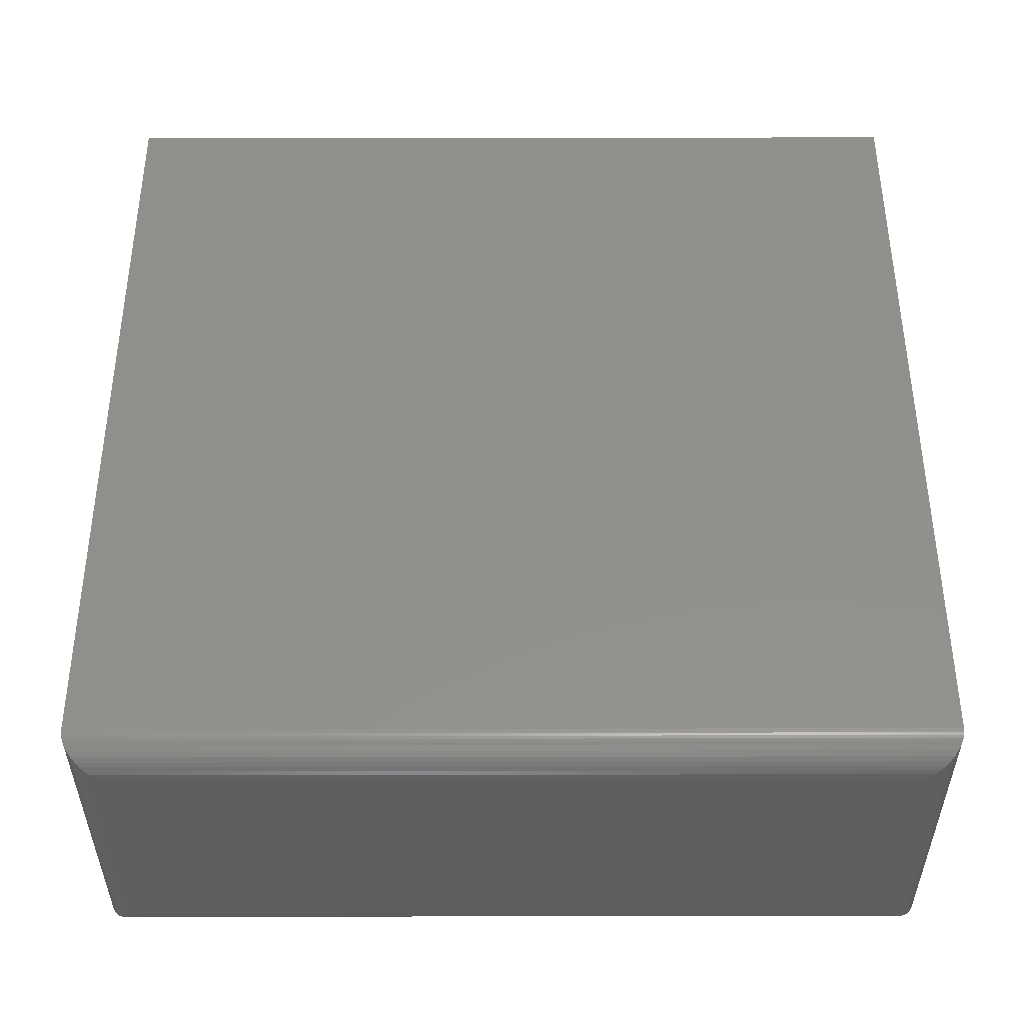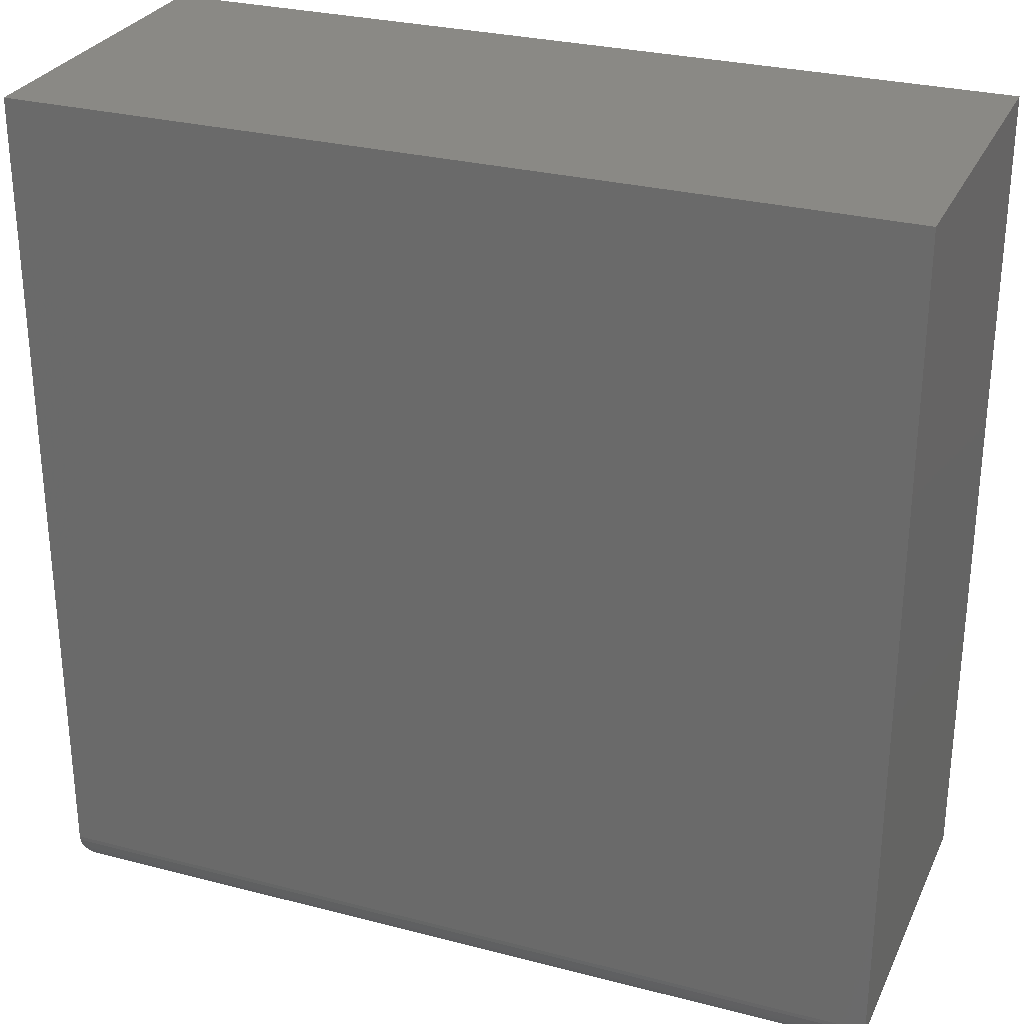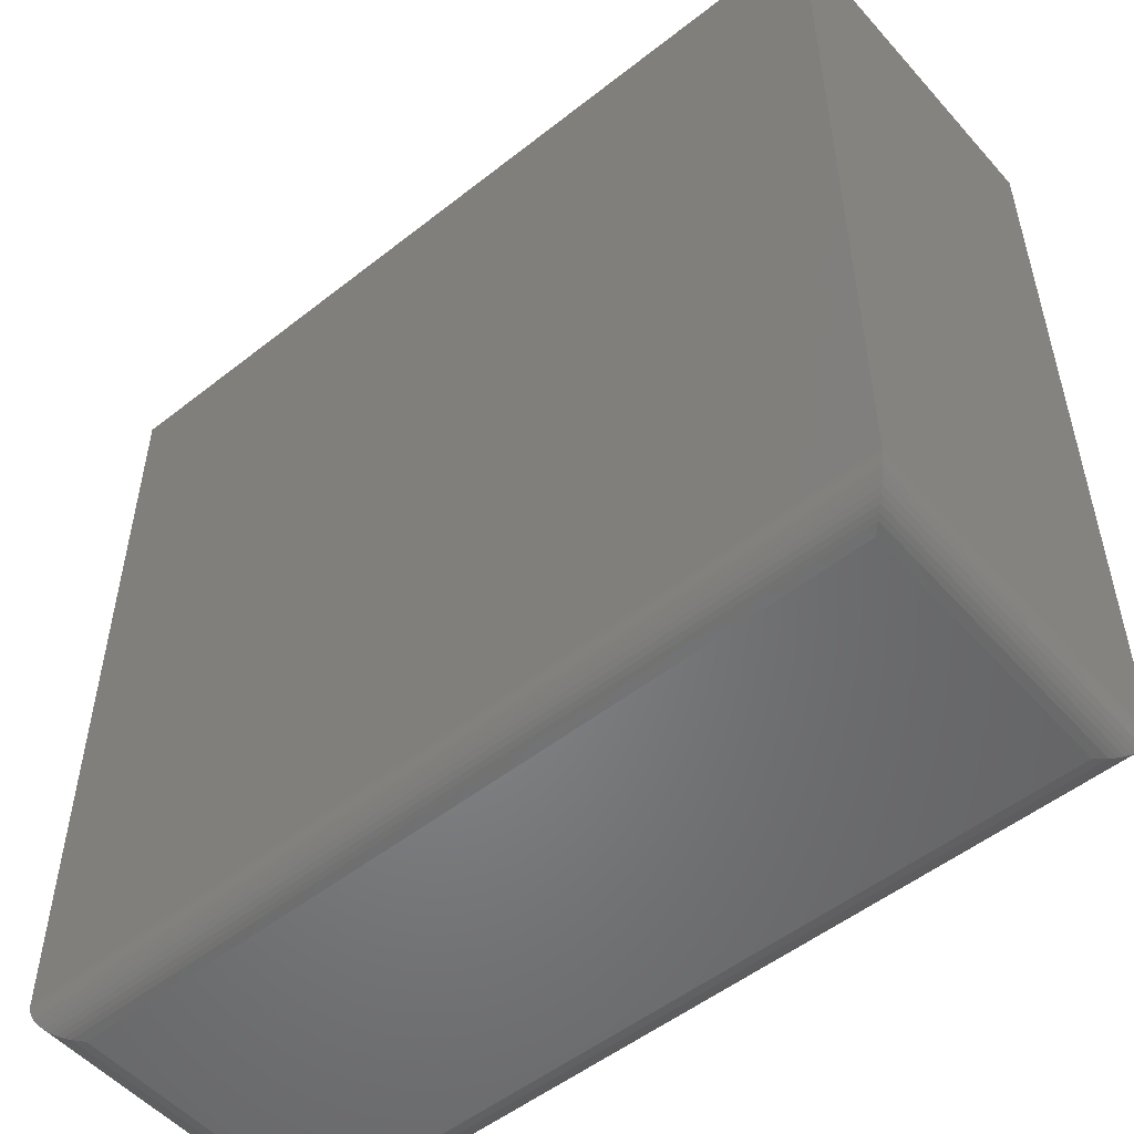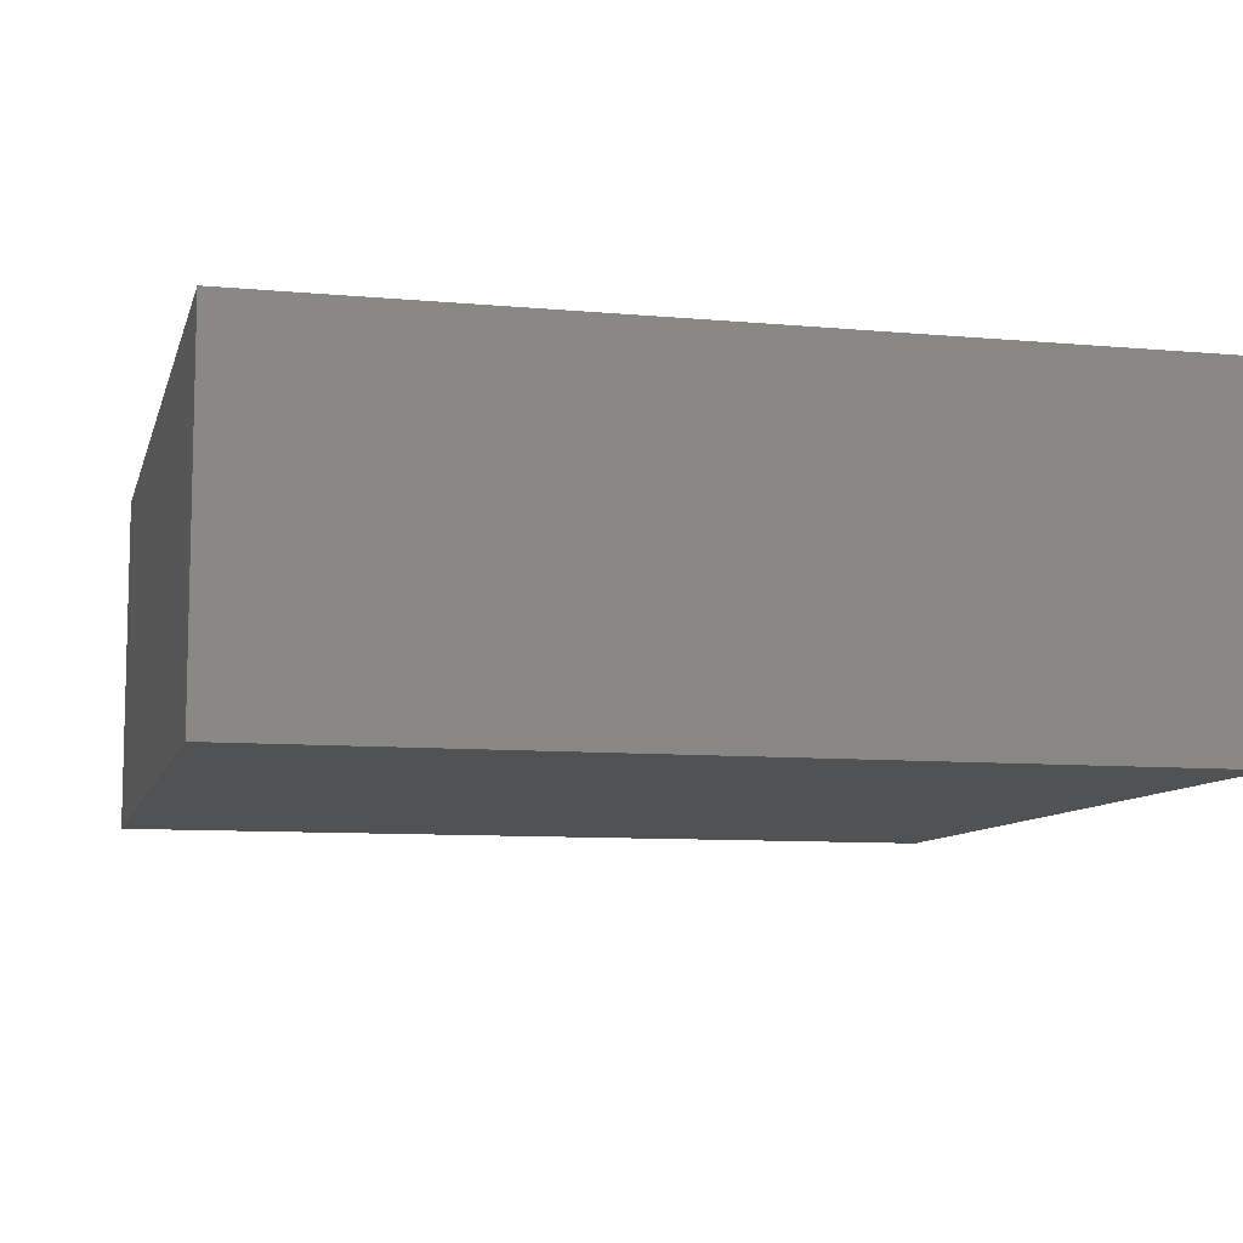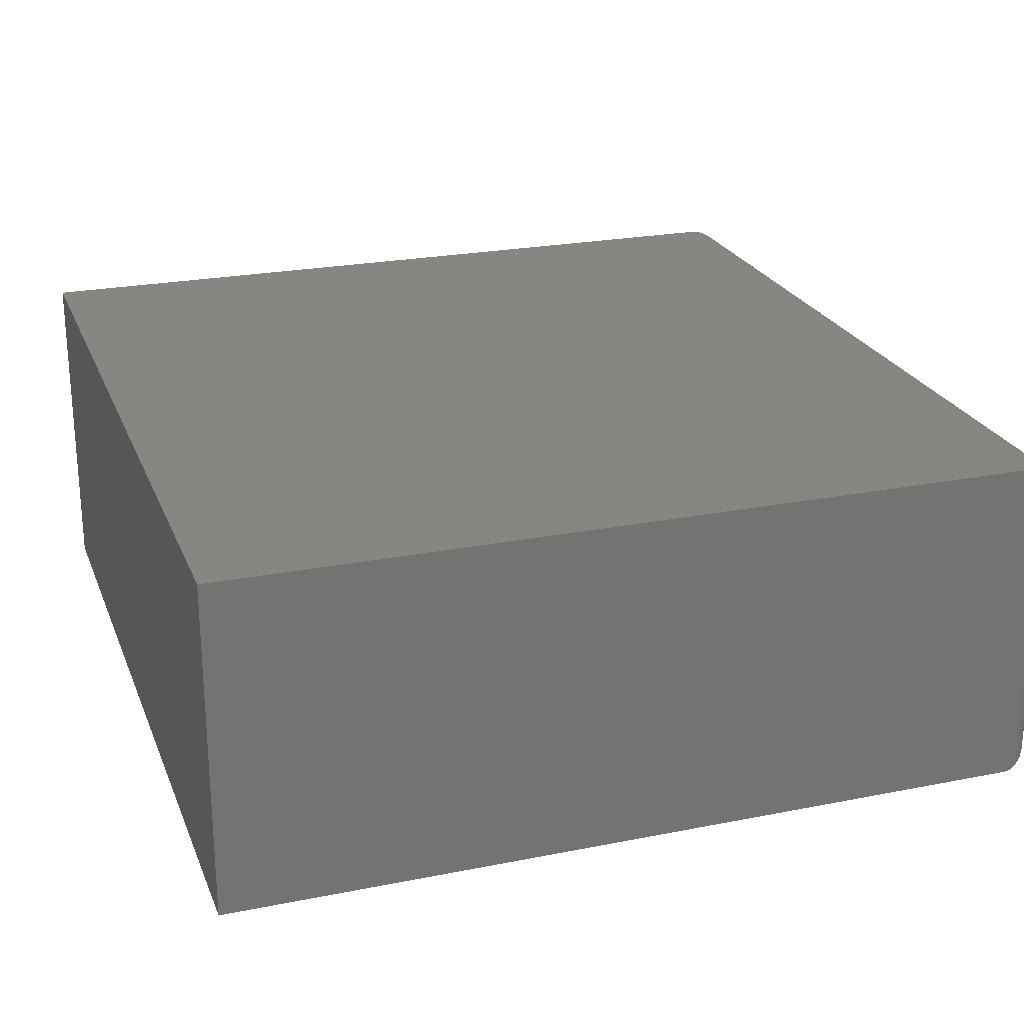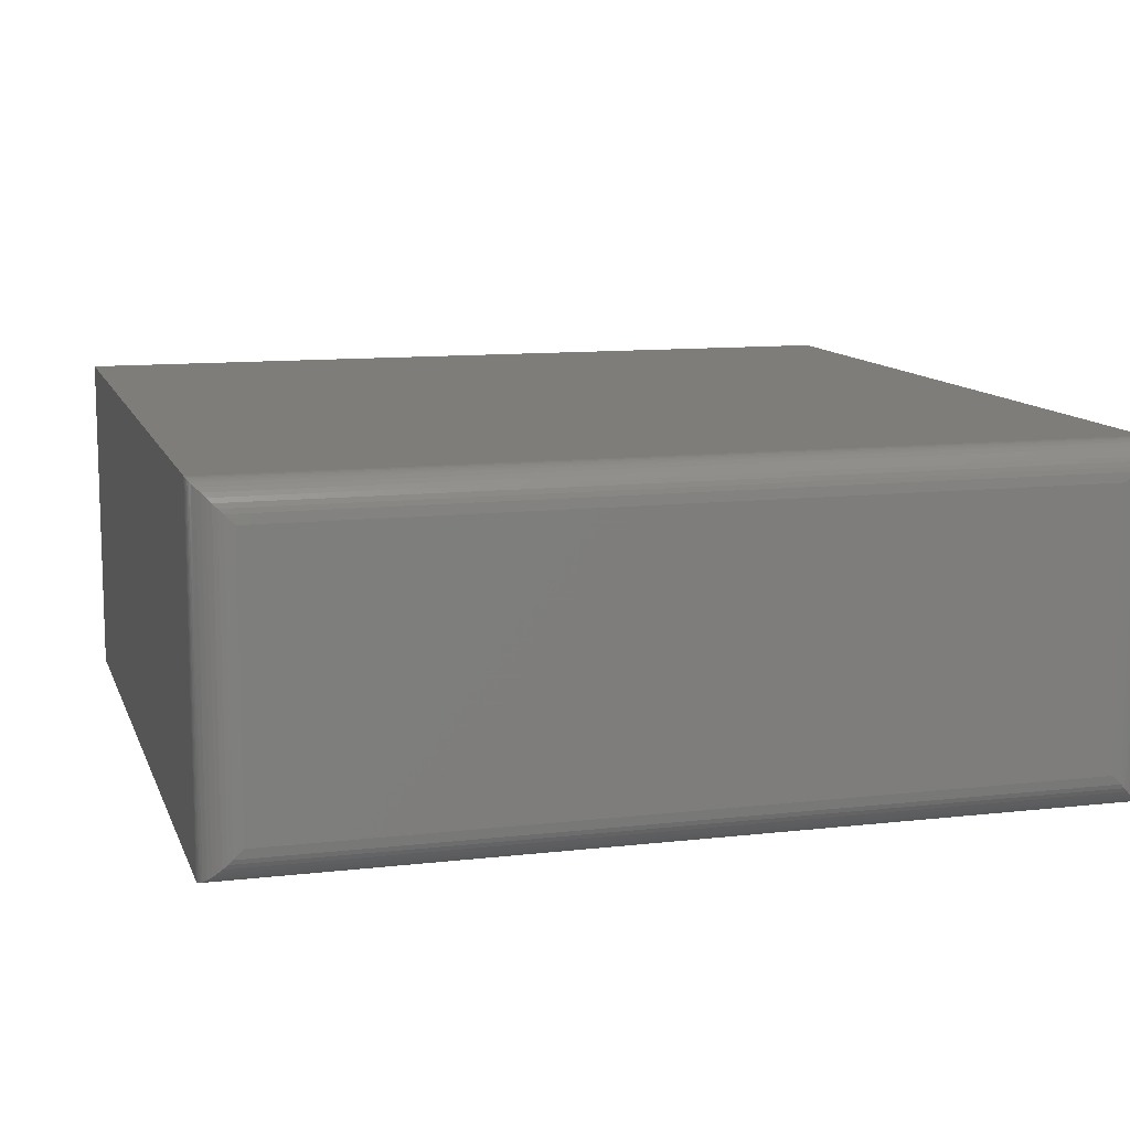
<metadata>
{"format":"stl","ext":"stl","renderer":"f3d","projection":"perspective","resolution":1024,"background":"white","views":[{"elev":52.1,"azim":-0.1,"up":"+Z"},{"elev":28.5,"azim":21.4,"up":"+Y"},{"elev":-52.4,"azim":-139.7,"up":"+Y"},{"elev":-9.0,"azim":166.2,"up":"+Z"},{"elev":23.7,"azim":-108.4,"up":"+Z"},{"elev":11.1,"azim":-15.8,"up":"+Z"}]}
</metadata>
<code>
# stl→obj: 56 verts, 108 faces
v 0 0.03125 0.2969
v 0.75 0.03125 0.2969
v 0 0.75 0.2969
v 0.75 0.75 0.2969
v 0 0.03125 0
v 0 0.75 0
v 0.75 0.03125 0
v 0.75 0.75 0
v 0.03125 0 0.2656
v 0.03125 0 0.03125
v 0.7188 0 0.2656
v 0.7188 0 0.03125
v 0.02332 0.001024 0.02332
v 0.7267 0.001024 0.02332
v 0.00307 0.01774 0.00307
v 0.7444 0.01337 0.005622
v 0.005622 0.01337 0.005622
v 0.7412 0.009471 0.008839
v 0.008839 0.009471 0.008839
v 0.7378 0.0065 0.01217
v 0.01217 0.0065 0.01217
v 0.7343 0.004121 0.01574
v 0.01574 0.004121 0.01574
v 0.7305 0.002304 0.01947
v 0.01947 0.002304 0.01947
v 0.0002397 0.02739 0.0002397
v 0.7498 0.02739 0.0002397
v 0.0006549 0.02489 0.0006549
v 0.7493 0.02489 0.0006549
v 0.001261 0.02246 0.001261
v 0.7487 0.02246 0.001261
v 0.002081 0.02004 0.002081
v 0.7479 0.02004 0.002081
v 0.7469 0.01774 0.00307
v 0.7267 0.001024 0.2736
v 0.7444 0.01337 0.2913
v 0.7412 0.009471 0.288
v 0.7378 0.0065 0.2847
v 0.7343 0.004121 0.2811
v 0.7305 0.002304 0.2774
v 0.7498 0.02739 0.2966
v 0.7493 0.02489 0.2962
v 0.7487 0.02246 0.2956
v 0.7479 0.02004 0.2948
v 0.7469 0.01774 0.2938
v 0.02332 0.001024 0.2736
v 0.01947 0.002304 0.2774
v 0.01574 0.004121 0.2811
v 0.01217 0.0065 0.2847
v 0.008839 0.009471 0.288
v 0.005622 0.01337 0.2913
v 0.0002397 0.02739 0.2966
v 0.0006549 0.02489 0.2962
v 0.001261 0.02246 0.2956
v 0.002081 0.02004 0.2948
v 0.00307 0.01774 0.2938
f 1 2 3
f 3 2 4
f 5 6 7
f 7 6 8
f 3 6 1
f 1 6 5
f 2 7 4
f 4 7 8
f 9 10 11
f 11 10 12
f 12 13 14
f 12 10 13
f 15 16 17
f 17 16 18
f 17 18 19
f 19 18 20
f 19 20 21
f 21 20 22
f 21 22 23
f 23 22 24
f 23 24 25
f 25 24 14
f 25 14 13
f 5 7 26
f 26 7 27
f 26 27 28
f 28 27 29
f 28 29 30
f 30 29 31
f 30 31 32
f 32 31 33
f 32 33 15
f 15 33 34
f 15 34 16
f 11 14 35
f 11 12 14
f 34 36 16
f 16 36 37
f 16 37 18
f 18 37 38
f 18 38 20
f 20 38 39
f 20 39 22
f 22 39 40
f 22 40 24
f 24 40 35
f 24 35 14
f 7 2 27
f 27 2 41
f 27 41 29
f 29 41 42
f 29 42 31
f 31 42 43
f 31 43 33
f 33 43 44
f 33 44 34
f 34 44 45
f 34 45 36
f 9 35 46
f 9 11 35
f 46 35 40
f 46 40 47
f 47 40 39
f 47 39 48
f 48 39 38
f 48 38 49
f 49 38 37
f 49 37 50
f 50 37 36
f 50 36 51
f 51 36 45
f 2 1 41
f 41 1 52
f 41 52 42
f 42 52 53
f 42 53 43
f 43 53 54
f 43 54 44
f 44 54 55
f 44 55 45
f 45 55 56
f 45 56 51
f 10 46 13
f 10 9 46
f 13 46 47
f 13 47 25
f 25 47 48
f 25 48 23
f 23 48 49
f 23 49 21
f 21 49 50
f 21 50 19
f 19 50 51
f 19 51 17
f 17 51 56
f 1 5 52
f 52 5 26
f 52 26 53
f 53 26 28
f 53 28 54
f 54 28 30
f 54 30 55
f 55 30 32
f 55 32 56
f 56 32 15
f 56 15 17
f 4 8 3
f 3 8 6

</code>
